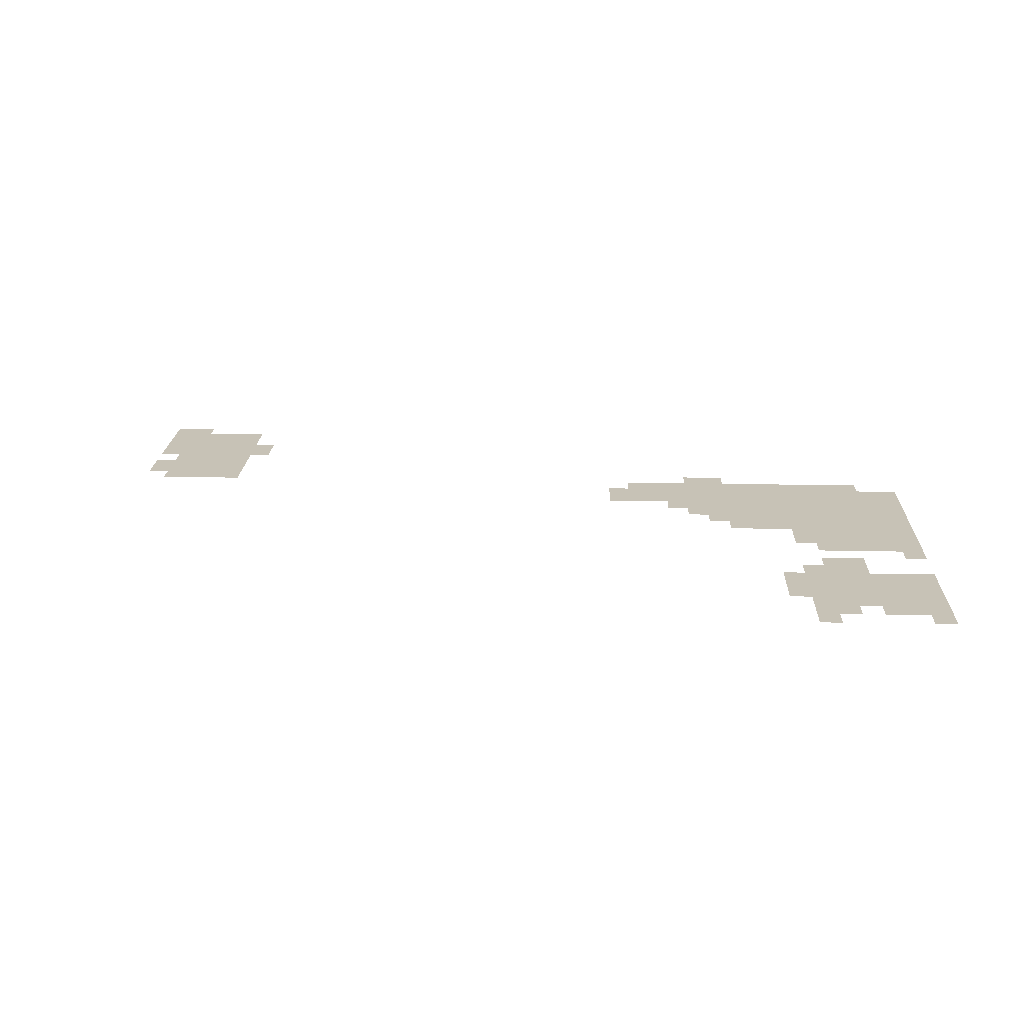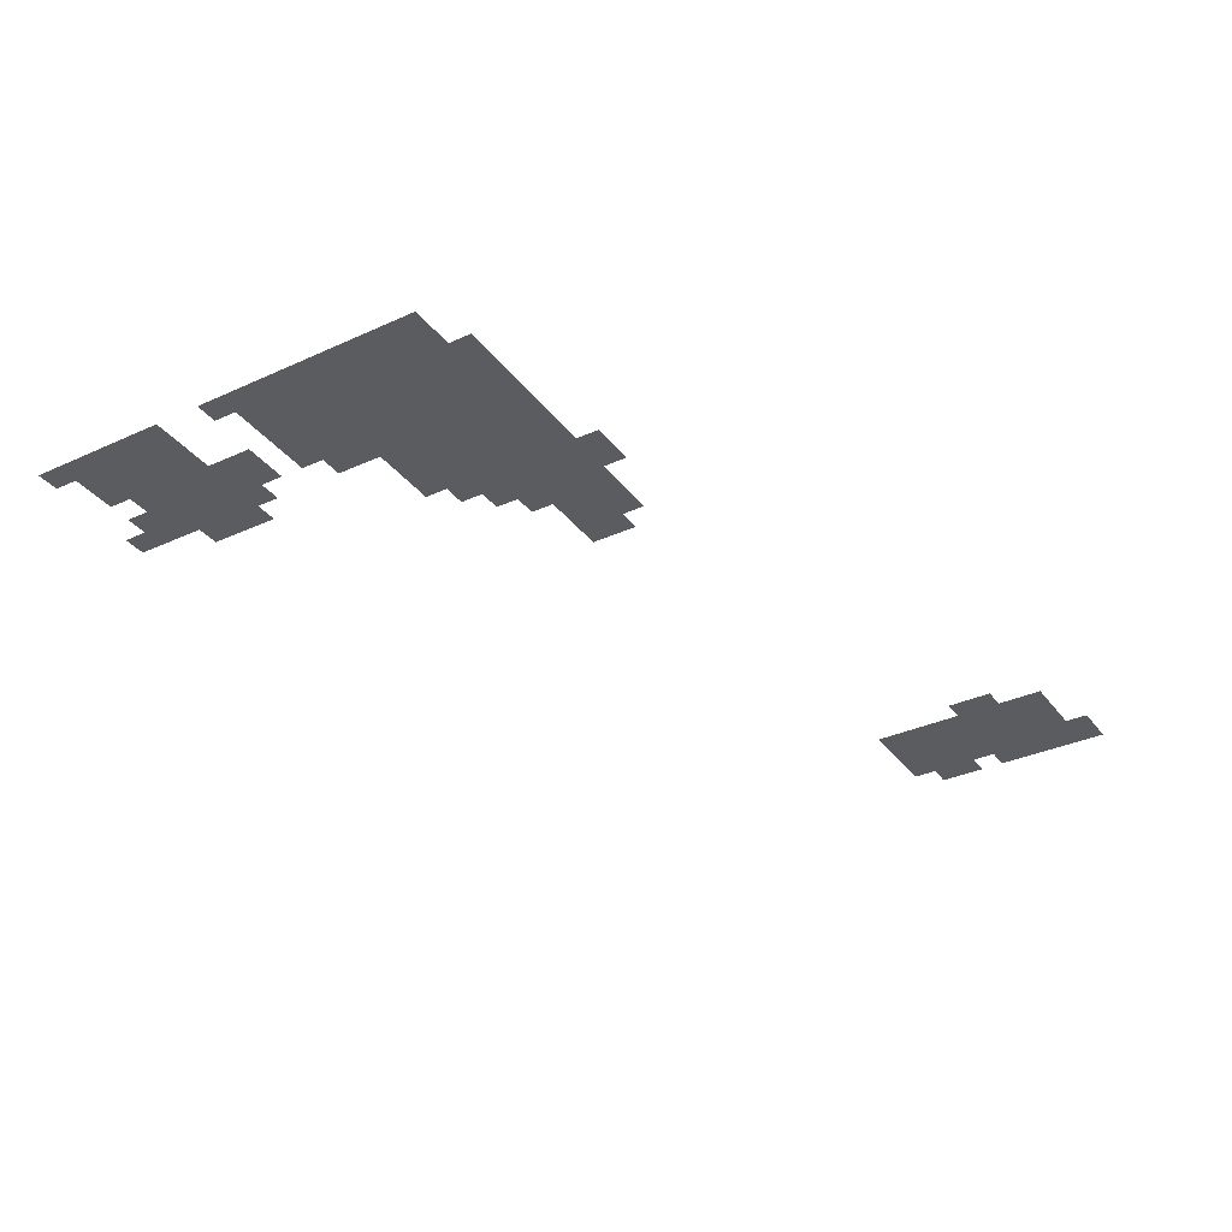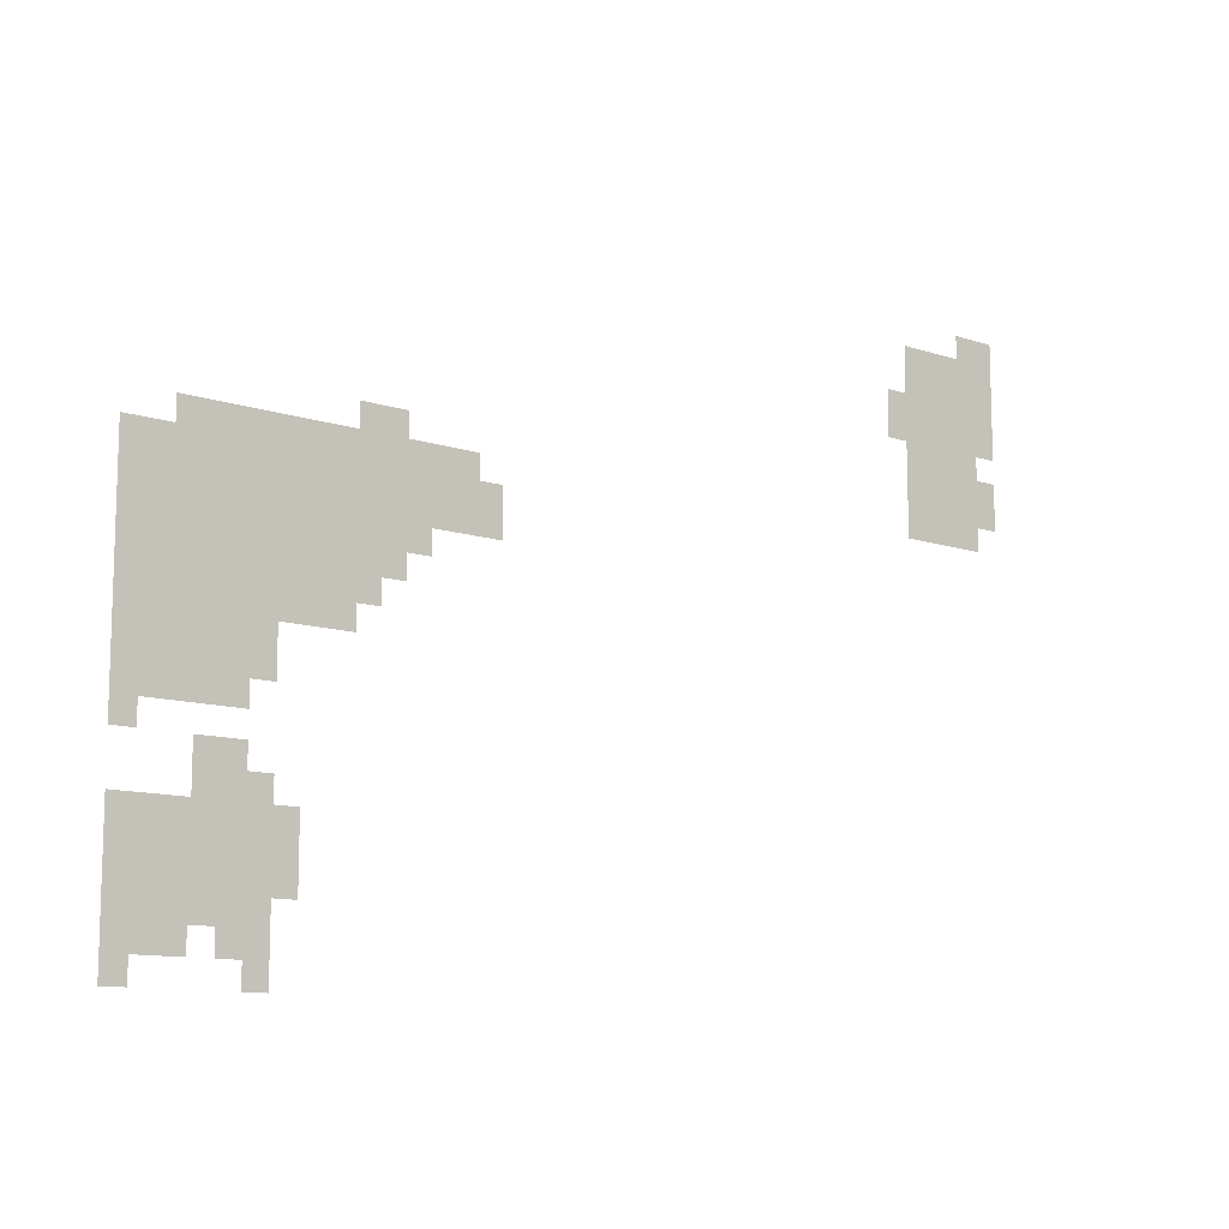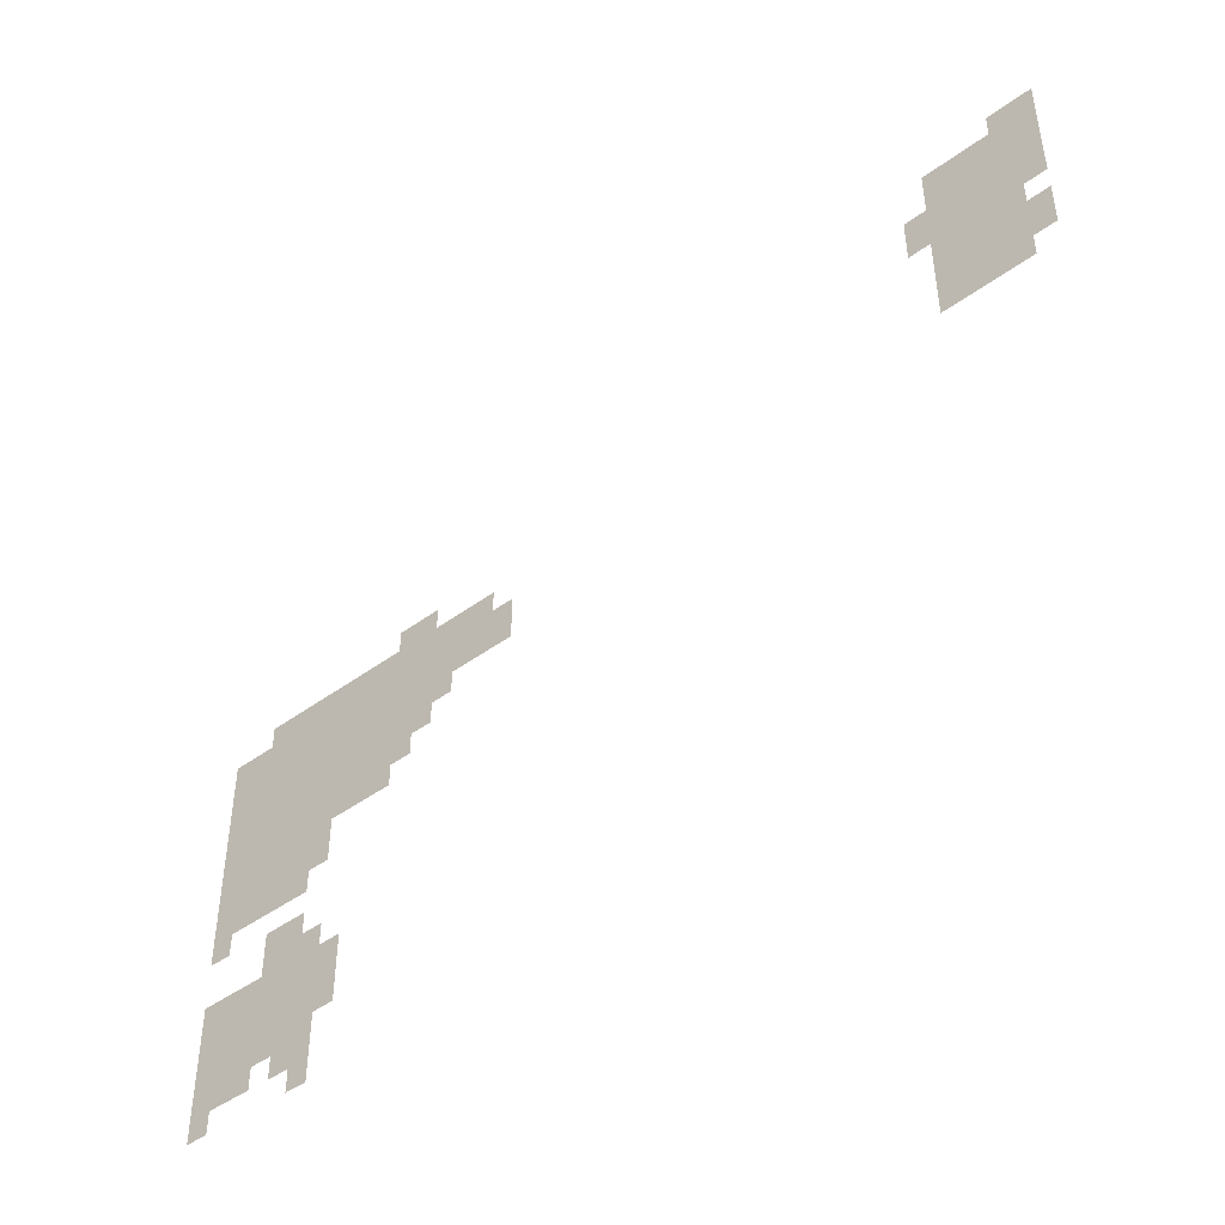
<metadata>
{"format":"obj","ext":"obj","renderer":"f3d","projection":"perspective","resolution":1024,"background":"white","views":[{"elev":19.3,"azim":2.3,"up":"+Z"},{"elev":-34.2,"azim":121.6,"up":"+Z"},{"elev":-11.5,"azim":141.4,"up":"+Y"},{"elev":-45.1,"azim":-139.6,"up":"+Y"}]}
</metadata>
<code>
v -1824 -144 0
v -1872 -144 0
v -1872 -96 0
v -1824 -96 0
v -1872 -144 0
v -1920 -144 0
v -1920 -96 0
v -1872 -96 0
v -1680 -192 0
v -1728 -192 0
v -1728 -144 0
v -1680 -144 0
v -1728 -192 0
v -1776 -192 0
v -1776 -144 0
v -1728 -144 0
v -1776 -192 0
v -1824 -192 0
v -1824 -144 0
v -1776 -144 0
v -1824 -192 0
v -1872 -192 0
v -1872 -144 0
v -1824 -144 0
v -1872 -192 0
v -1920 -192 0
v -1920 -144 0
v -1872 -144 0
v -1680 -240 0
v -1728 -240 0
v -1728 -192 0
v -1680 -192 0
v -1728 -240 0
v -1776 -240 0
v -1776 -192 0
v -1728 -192 0
v -1776 -240 0
v -1824 -240 0
v -1824 -192 0
v -1776 -192 0
v -1824 -240 0
v -1872 -240 0
v -1872 -192 0
v -1824 -192 0
v -1872 -240 0
v -1920 -240 0
v -1920 -192 0
v -1872 -192 0
v -1632 -288 0
v -1680 -288 0
v -1680 -240 0
v -1632 -240 0
v -1680 -288 0
v -1728 -288 0
v -1728 -240 0
v -1680 -240 0
v -1728 -288 0
v -1776 -288 0
v -1776 -240 0
v -1728 -240 0
v -1776 -288 0
v -1824 -288 0
v -1824 -240 0
v -1776 -240 0
v -1824 -288 0
v -1872 -288 0
v -1872 -240 0
v -1824 -240 0
v -1872 -288 0
v -1920 -288 0
v -1920 -240 0
v -1872 -240 0
v -1632 -336 0
v -1680 -336 0
v -1680 -288 0
v -1632 -288 0
v -1680 -336 0
v -1728 -336 0
v -1728 -288 0
v -1680 -288 0
v -1728 -336 0
v -1776 -336 0
v -1776 -288 0
v -1728 -288 0
v -1776 -336 0
v -1824 -336 0
v -1824 -288 0
v -1776 -288 0
v -1824 -336 0
v -1872 -336 0
v -1872 -288 0
v -1824 -288 0
v -1872 -336 0
v -1920 -336 0
v -1920 -288 0
v -1872 -288 0
v -1680 -384 0
v -1728 -384 0
v -1728 -336 0
v -1680 -336 0
v -1728 -384 0
v -1776 -384 0
v -1776 -336 0
v -1728 -336 0
v -1776 -384 0
v -1824 -384 0
v -1824 -336 0
v -1776 -336 0
v -1824 -384 0
v -1872 -384 0
v -1872 -336 0
v -1824 -336 0
v -1680 -432 0
v -1728 -432 0
v -1728 -384 0
v -1680 -384 0
v -1728 -432 0
v -1776 -432 0
v -1776 -384 0
v -1728 -384 0
v -1776 -432 0
v -1824 -432 0
v -1824 -384 0
v -1776 -384 0
v -1824 -432 0
v -1872 -432 0
v -1872 -384 0
v -1824 -384 0
v -1872 -432 0
v -1920 -432 0
v -1920 -384 0
v -1872 -384 0
v -1680 -480 0
v -1728 -480 0
v -1728 -432 0
v -1680 -432 0
v -1728 -480 0
v -1776 -480 0
v -1776 -432 0
v -1728 -432 0
v -1776 -480 0
v -1824 -480 0
v -1824 -432 0
v -1776 -432 0
v -1824 -480 0
v -1872 -480 0
v -1872 -432 0
v -1824 -432 0
v -1872 -480 0
v -1920 -480 0
v -1920 -432 0
v -1872 -432 0
v -432 -528 0
v -480 -528 0
v -480 -480 0
v -432 -480 0
v -480 -528 0
v -528 -528 0
v -528 -480 0
v -480 -480 0
v -1680 -528 0
v -1728 -528 0
v -1728 -480 0
v -1680 -480 0
v -1728 -528 0
v -1776 -528 0
v -1776 -480 0
v -1728 -480 0
v -1776 -528 0
v -1824 -528 0
v -1824 -480 0
v -1776 -480 0
v -1824 -528 0
v -1872 -528 0
v -1872 -480 0
v -1824 -480 0
v -96 -576 0
v -144 -576 0
v -144 -528 0
v -96 -528 0
v -144 -576 0
v -192 -576 0
v -192 -528 0
v -144 -528 0
v -192 -576 0
v -240 -576 0
v -240 -528 0
v -192 -528 0
v -240 -576 0
v -288 -576 0
v -288 -528 0
v -240 -528 0
v -288 -576 0
v -336 -576 0
v -336 -528 0
v -288 -528 0
v -336 -576 0
v -384 -576 0
v -384 -528 0
v -336 -528 0
v -384 -576 0
v -432 -576 0
v -432 -528 0
v -384 -528 0
v -432 -576 0
v -480 -576 0
v -480 -528 0
v -432 -528 0
v -480 -576 0
v -528 -576 0
v -528 -528 0
v -480 -528 0
v -528 -576 0
v -576 -576 0
v -576 -528 0
v -528 -528 0
v -576 -576 0
v -624 -576 0
v -624 -528 0
v -576 -528 0
v -624 -576 0
v -672 -576 0
v -672 -528 0
v -624 -528 0
v 0 -624 0
v -48 -624 0
v -48 -576 0
v 0 -576 0
v -48 -624 0
v -96 -624 0
v -96 -576 0
v -48 -576 0
v -96 -624 0
v -144 -624 0
v -144 -576 0
v -96 -576 0
v -144 -624 0
v -192 -624 0
v -192 -576 0
v -144 -576 0
v -192 -624 0
v -240 -624 0
v -240 -576 0
v -192 -576 0
v -240 -624 0
v -288 -624 0
v -288 -576 0
v -240 -576 0
v -288 -624 0
v -336 -624 0
v -336 -576 0
v -288 -576 0
v -336 -624 0
v -384 -624 0
v -384 -576 0
v -336 -576 0
v -384 -624 0
v -432 -624 0
v -432 -576 0
v -384 -576 0
v -432 -624 0
v -480 -624 0
v -480 -576 0
v -432 -576 0
v -480 -624 0
v -528 -624 0
v -528 -576 0
v -480 -576 0
v -528 -624 0
v -576 -624 0
v -576 -576 0
v -528 -576 0
v -576 -624 0
v -624 -624 0
v -624 -576 0
v -576 -576 0
v -624 -624 0
v -672 -624 0
v -672 -576 0
v -624 -576 0
v -672 -624 0
v -720 -624 0
v -720 -576 0
v -672 -576 0
v 0 -672 0
v -48 -672 0
v -48 -624 0
v 0 -624 0
v -48 -672 0
v -96 -672 0
v -96 -624 0
v -48 -624 0
v -96 -672 0
v -144 -672 0
v -144 -624 0
v -96 -624 0
v -144 -672 0
v -192 -672 0
v -192 -624 0
v -144 -624 0
v -192 -672 0
v -240 -672 0
v -240 -624 0
v -192 -624 0
v -240 -672 0
v -288 -672 0
v -288 -624 0
v -240 -624 0
v -288 -672 0
v -336 -672 0
v -336 -624 0
v -288 -624 0
v -336 -672 0
v -384 -672 0
v -384 -624 0
v -336 -624 0
v -384 -672 0
v -432 -672 0
v -432 -624 0
v -384 -624 0
v -432 -672 0
v -480 -672 0
v -480 -624 0
v -432 -624 0
v -480 -672 0
v -528 -672 0
v -528 -624 0
v -480 -624 0
v -528 -672 0
v -576 -672 0
v -576 -624 0
v -528 -624 0
v -576 -672 0
v -624 -672 0
v -624 -624 0
v -576 -624 0
v -624 -672 0
v -672 -672 0
v -672 -624 0
v -624 -624 0
v -672 -672 0
v -720 -672 0
v -720 -624 0
v -672 -624 0
v 0 -720 0
v -48 -720 0
v -48 -672 0
v 0 -672 0
v -48 -720 0
v -96 -720 0
v -96 -672 0
v -48 -672 0
v -96 -720 0
v -144 -720 0
v -144 -672 0
v -96 -672 0
v -144 -720 0
v -192 -720 0
v -192 -672 0
v -144 -672 0
v -192 -720 0
v -240 -720 0
v -240 -672 0
v -192 -672 0
v -240 -720 0
v -288 -720 0
v -288 -672 0
v -240 -672 0
v -288 -720 0
v -336 -720 0
v -336 -672 0
v -288 -672 0
v -336 -720 0
v -384 -720 0
v -384 -672 0
v -336 -672 0
v -384 -720 0
v -432 -720 0
v -432 -672 0
v -384 -672 0
v -432 -720 0
v -480 -720 0
v -480 -672 0
v -432 -672 0
v -480 -720 0
v -528 -720 0
v -528 -672 0
v -480 -672 0
v -528 -720 0
v -576 -720 0
v -576 -672 0
v -528 -672 0
v 0 -768 0
v -48 -768 0
v -48 -720 0
v 0 -720 0
v -48 -768 0
v -96 -768 0
v -96 -720 0
v -48 -720 0
v -96 -768 0
v -144 -768 0
v -144 -720 0
v -96 -720 0
v -144 -768 0
v -192 -768 0
v -192 -720 0
v -144 -720 0
v -192 -768 0
v -240 -768 0
v -240 -720 0
v -192 -720 0
v -240 -768 0
v -288 -768 0
v -288 -720 0
v -240 -720 0
v -288 -768 0
v -336 -768 0
v -336 -720 0
v -288 -720 0
v -336 -768 0
v -384 -768 0
v -384 -720 0
v -336 -720 0
v -384 -768 0
v -432 -768 0
v -432 -720 0
v -384 -720 0
v -432 -768 0
v -480 -768 0
v -480 -720 0
v -432 -720 0
v -480 -768 0
v -528 -768 0
v -528 -720 0
v -480 -720 0
v 0 -816 0
v -48 -816 0
v -48 -768 0
v 0 -768 0
v -48 -816 0
v -96 -816 0
v -96 -768 0
v -48 -768 0
v -96 -816 0
v -144 -816 0
v -144 -768 0
v -96 -768 0
v -144 -816 0
v -192 -816 0
v -192 -768 0
v -144 -768 0
v -192 -816 0
v -240 -816 0
v -240 -768 0
v -192 -768 0
v -240 -816 0
v -288 -816 0
v -288 -768 0
v -240 -768 0
v -288 -816 0
v -336 -816 0
v -336 -768 0
v -288 -768 0
v -336 -816 0
v -384 -816 0
v -384 -768 0
v -336 -768 0
v -384 -816 0
v -432 -816 0
v -432 -768 0
v -384 -768 0
v -432 -816 0
v -480 -816 0
v -480 -768 0
v -432 -768 0
v 0 -864 0
v -48 -864 0
v -48 -816 0
v 0 -816 0
v -48 -864 0
v -96 -864 0
v -96 -816 0
v -48 -816 0
v -96 -864 0
v -144 -864 0
v -144 -816 0
v -96 -816 0
v -144 -864 0
v -192 -864 0
v -192 -816 0
v -144 -816 0
v -192 -864 0
v -240 -864 0
v -240 -816 0
v -192 -816 0
v -240 -864 0
v -288 -864 0
v -288 -816 0
v -240 -816 0
v -288 -864 0
v -336 -864 0
v -336 -816 0
v -288 -816 0
v -336 -864 0
v -384 -864 0
v -384 -816 0
v -336 -816 0
v -384 -864 0
v -432 -864 0
v -432 -816 0
v -384 -816 0
v 0 -912 0
v -48 -912 0
v -48 -864 0
v 0 -864 0
v -48 -912 0
v -96 -912 0
v -96 -864 0
v -48 -864 0
v -96 -912 0
v -144 -912 0
v -144 -864 0
v -96 -864 0
v -144 -912 0
v -192 -912 0
v -192 -864 0
v -144 -864 0
v -192 -912 0
v -240 -912 0
v -240 -864 0
v -192 -864 0
v -240 -912 0
v -288 -912 0
v -288 -864 0
v -240 -864 0
v 0 -960 0
v -48 -960 0
v -48 -912 0
v 0 -912 0
v -48 -960 0
v -96 -960 0
v -96 -912 0
v -48 -912 0
v -96 -960 0
v -144 -960 0
v -144 -912 0
v -96 -912 0
v -144 -960 0
v -192 -960 0
v -192 -912 0
v -144 -912 0
v -192 -960 0
v -240 -960 0
v -240 -912 0
v -192 -912 0
v -240 -960 0
v -288 -960 0
v -288 -912 0
v -240 -912 0
v 0 -1008 0
v -48 -1008 0
v -48 -960 0
v 0 -960 0
v -48 -1008 0
v -96 -1008 0
v -96 -960 0
v -48 -960 0
v -96 -1008 0
v -144 -1008 0
v -144 -960 0
v -96 -960 0
v -144 -1008 0
v -192 -1008 0
v -192 -960 0
v -144 -960 0
v -192 -1008 0
v -240 -1008 0
v -240 -960 0
v -192 -960 0
v 0 -1056 0
v -48 -1056 0
v -48 -1008 0
v 0 -1008 0
v -144 -1104 0
v -192 -1104 0
v -192 -1056 0
v -144 -1056 0
v -192 -1104 0
v -240 -1104 0
v -240 -1056 0
v -192 -1056 0
v -144 -1152 0
v -192 -1152 0
v -192 -1104 0
v -144 -1104 0
v -192 -1152 0
v -240 -1152 0
v -240 -1104 0
v -192 -1104 0
v -240 -1152 0
v -288 -1152 0
v -288 -1104 0
v -240 -1104 0
v 0 -1200 0
v -48 -1200 0
v -48 -1152 0
v 0 -1152 0
v -48 -1200 0
v -96 -1200 0
v -96 -1152 0
v -48 -1152 0
v -96 -1200 0
v -144 -1200 0
v -144 -1152 0
v -96 -1152 0
v -144 -1200 0
v -192 -1200 0
v -192 -1152 0
v -144 -1152 0
v -192 -1200 0
v -240 -1200 0
v -240 -1152 0
v -192 -1152 0
v -240 -1200 0
v -288 -1200 0
v -288 -1152 0
v -240 -1152 0
v -288 -1200 0
v -336 -1200 0
v -336 -1152 0
v -288 -1152 0
v 0 -1248 0
v -48 -1248 0
v -48 -1200 0
v 0 -1200 0
v -48 -1248 0
v -96 -1248 0
v -96 -1200 0
v -48 -1200 0
v -96 -1248 0
v -144 -1248 0
v -144 -1200 0
v -96 -1200 0
v -144 -1248 0
v -192 -1248 0
v -192 -1200 0
v -144 -1200 0
v -192 -1248 0
v -240 -1248 0
v -240 -1200 0
v -192 -1200 0
v -240 -1248 0
v -288 -1248 0
v -288 -1200 0
v -240 -1200 0
v -288 -1248 0
v -336 -1248 0
v -336 -1200 0
v -288 -1200 0
v 0 -1296 0
v -48 -1296 0
v -48 -1248 0
v 0 -1248 0
v -48 -1296 0
v -96 -1296 0
v -96 -1248 0
v -48 -1248 0
v -96 -1296 0
v -144 -1296 0
v -144 -1248 0
v -96 -1248 0
v -144 -1296 0
v -192 -1296 0
v -192 -1248 0
v -144 -1248 0
v -192 -1296 0
v -240 -1296 0
v -240 -1248 0
v -192 -1248 0
v -240 -1296 0
v -288 -1296 0
v -288 -1248 0
v -240 -1248 0
v -288 -1296 0
v -336 -1296 0
v -336 -1248 0
v -288 -1248 0
v 0 -1344 0
v -48 -1344 0
v -48 -1296 0
v 0 -1296 0
v -48 -1344 0
v -96 -1344 0
v -96 -1296 0
v -48 -1296 0
v -96 -1344 0
v -144 -1344 0
v -144 -1296 0
v -96 -1296 0
v -144 -1344 0
v -192 -1344 0
v -192 -1296 0
v -144 -1296 0
v -192 -1344 0
v -240 -1344 0
v -240 -1296 0
v -192 -1296 0
v -240 -1344 0
v -288 -1344 0
v -288 -1296 0
v -240 -1296 0
v 0 -1392 0
v -48 -1392 0
v -48 -1344 0
v 0 -1344 0
v -48 -1392 0
v -96 -1392 0
v -96 -1344 0
v -48 -1344 0
v -96 -1392 0
v -144 -1392 0
v -144 -1344 0
v -96 -1344 0
v -192 -1392 0
v -240 -1392 0
v -240 -1344 0
v -192 -1344 0
v -240 -1392 0
v -288 -1392 0
v -288 -1344 0
v -240 -1344 0
v 0 -1440 0
v -48 -1440 0
v -48 -1392 0
v 0 -1392 0
v -240 -1440 0
v -288 -1440 0
v -288 -1392 0
v -240 -1392 0
g phase1_mesh_0010
f 1 2 3 4
f 5 6 7 8
f 9 10 11 12
f 13 14 15 16
f 17 18 19 20
f 21 22 23 24
f 25 26 27 28
f 29 30 31 32
f 33 34 35 36
f 37 38 39 40
f 41 42 43 44
f 45 46 47 48
f 49 50 51 52
f 53 54 55 56
f 57 58 59 60
f 61 62 63 64
f 65 66 67 68
f 69 70 71 72
f 73 74 75 76
f 77 78 79 80
f 81 82 83 84
f 85 86 87 88
f 89 90 91 92
f 93 94 95 96
f 97 98 99 100
f 101 102 103 104
f 105 106 107 108
f 109 110 111 112
f 113 114 115 116
f 117 118 119 120
f 121 122 123 124
f 125 126 127 128
f 129 130 131 132
f 133 134 135 136
f 137 138 139 140
f 141 142 143 144
f 145 146 147 148
f 149 150 151 152
f 153 154 155 156
f 157 158 159 160
f 161 162 163 164
f 165 166 167 168
f 169 170 171 172
f 173 174 175 176
f 177 178 179 180
f 181 182 183 184
f 185 186 187 188
f 189 190 191 192
f 193 194 195 196
f 197 198 199 200
f 201 202 203 204
f 205 206 207 208
f 209 210 211 212
f 213 214 215 216
f 217 218 219 220
f 221 222 223 224
f 225 226 227 228
f 229 230 231 232
f 233 234 235 236
f 237 238 239 240
f 241 242 243 244
f 245 246 247 248
f 249 250 251 252
f 253 254 255 256
f 257 258 259 260
f 261 262 263 264
f 265 266 267 268
f 269 270 271 272
f 273 274 275 276
f 277 278 279 280
f 281 282 283 284
f 285 286 287 288
f 289 290 291 292
f 293 294 295 296
f 297 298 299 300
f 301 302 303 304
f 305 306 307 308
f 309 310 311 312
f 313 314 315 316
f 317 318 319 320
f 321 322 323 324
f 325 326 327 328
f 329 330 331 332
f 333 334 335 336
f 337 338 339 340
f 341 342 343 344
f 345 346 347 348
f 349 350 351 352
f 353 354 355 356
f 357 358 359 360
f 361 362 363 364
f 365 366 367 368
f 369 370 371 372
f 373 374 375 376
f 377 378 379 380
f 381 382 383 384
f 385 386 387 388
f 389 390 391 392
f 393 394 395 396
f 397 398 399 400
f 401 402 403 404
f 405 406 407 408
f 409 410 411 412
f 413 414 415 416
f 417 418 419 420
f 421 422 423 424
f 425 426 427 428
f 429 430 431 432
f 433 434 435 436
f 437 438 439 440
f 441 442 443 444
f 445 446 447 448
f 449 450 451 452
f 453 454 455 456
f 457 458 459 460
f 461 462 463 464
f 465 466 467 468
f 469 470 471 472
f 473 474 475 476
f 477 478 479 480
f 481 482 483 484
f 485 486 487 488
f 489 490 491 492
f 493 494 495 496
f 497 498 499 500
f 501 502 503 504
f 505 506 507 508
f 509 510 511 512
f 513 514 515 516
f 517 518 519 520
f 521 522 523 524
f 525 526 527 528
f 529 530 531 532
f 533 534 535 536
f 537 538 539 540
f 541 542 543 544
f 545 546 547 548
f 549 550 551 552
f 553 554 555 556
f 557 558 559 560
f 561 562 563 564
f 565 566 567 568
f 569 570 571 572
f 573 574 575 576
f 577 578 579 580
f 581 582 583 584
f 585 586 587 588
f 589 590 591 592
f 593 594 595 596
f 597 598 599 600
f 601 602 603 604
f 605 606 607 608
f 609 610 611 612
f 613 614 615 616
f 617 618 619 620
f 621 622 623 624
f 625 626 627 628
f 629 630 631 632
f 633 634 635 636
f 637 638 639 640
f 641 642 643 644
f 645 646 647 648
f 649 650 651 652
f 653 654 655 656
f 657 658 659 660
f 661 662 663 664
f 665 666 667 668
f 669 670 671 672
f 673 674 675 676
f 677 678 679 680
f 681 682 683 684
f 685 686 687 688
f 689 690 691 692
f 693 694 695 696
f 697 698 699 700
f 701 702 703 704
f 705 706 707 708
f 709 710 711 712
f 713 714 715 716
f 717 718 719 720
f 721 722 723 724
f 725 726 727 728
f 729 730 731 732
f 733 734 735 736
f 737 738 739 740

</code>
